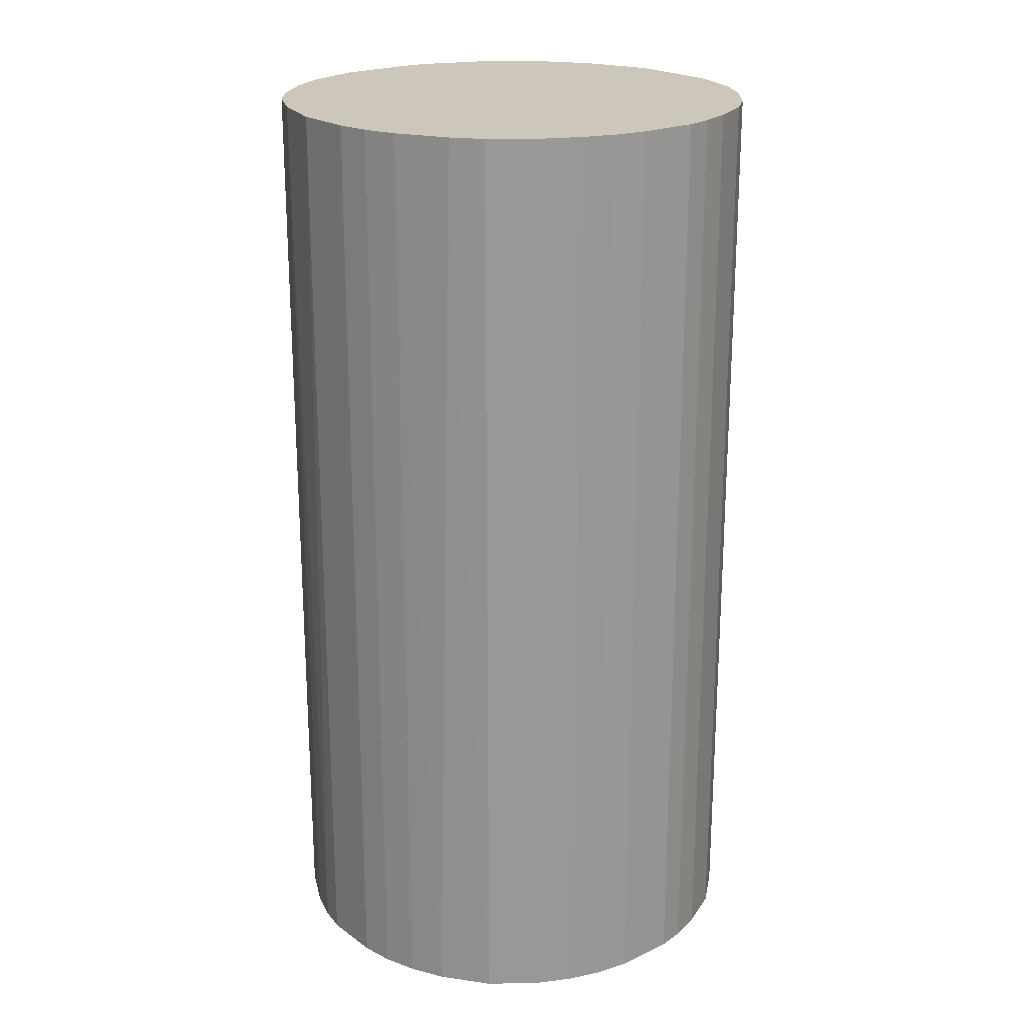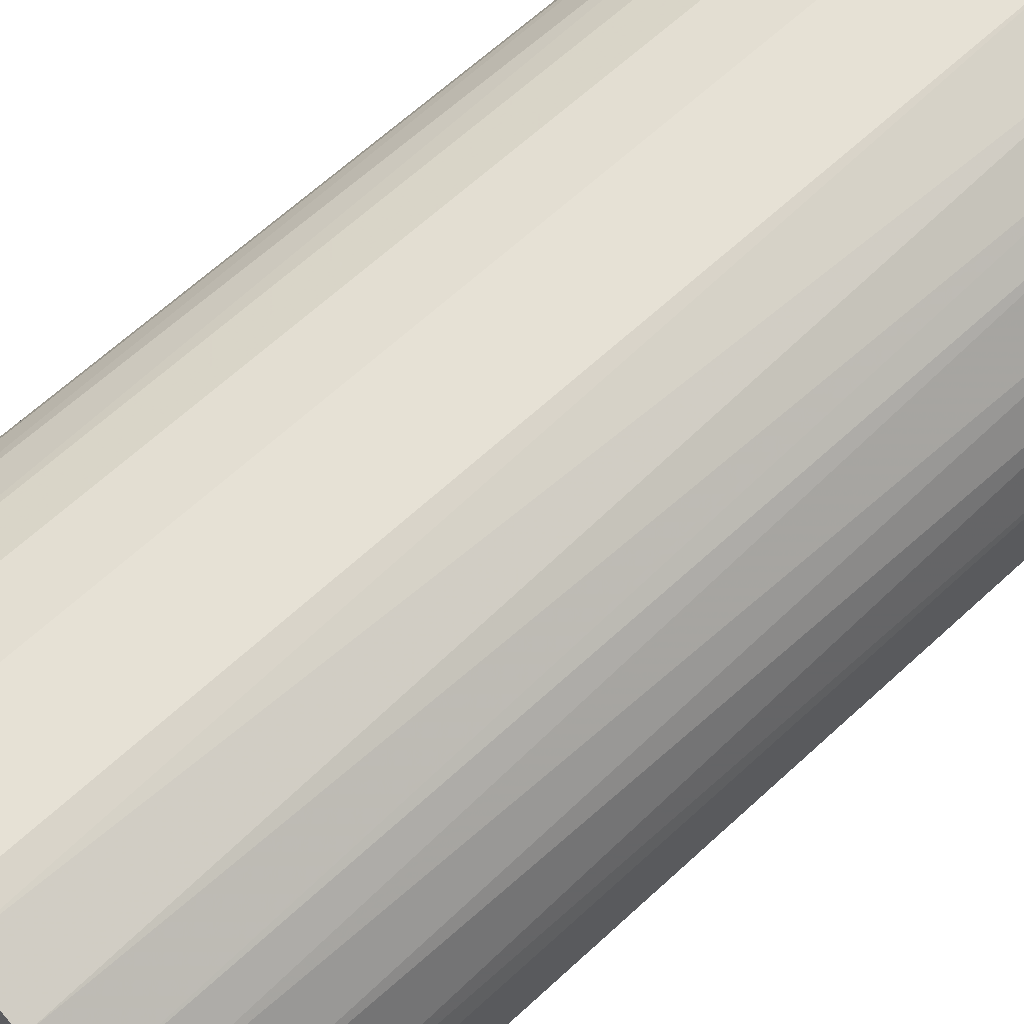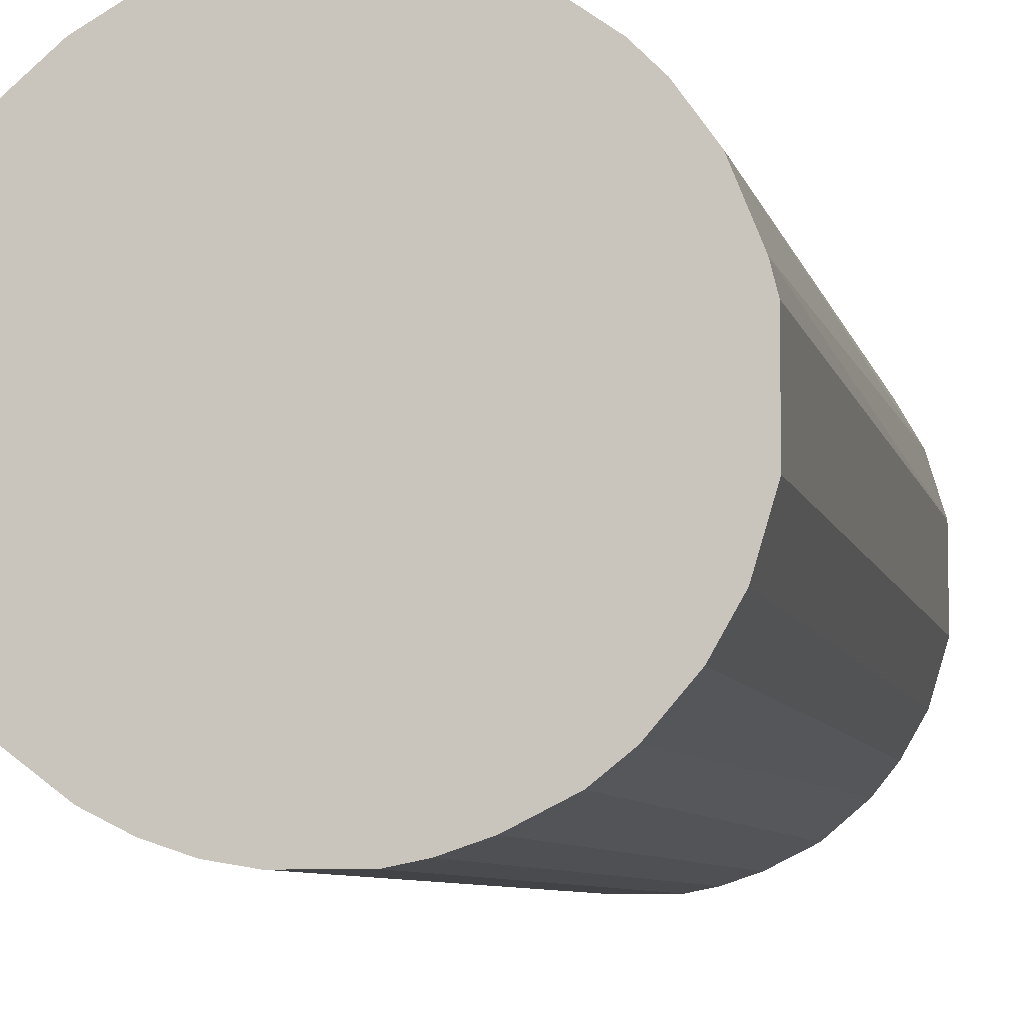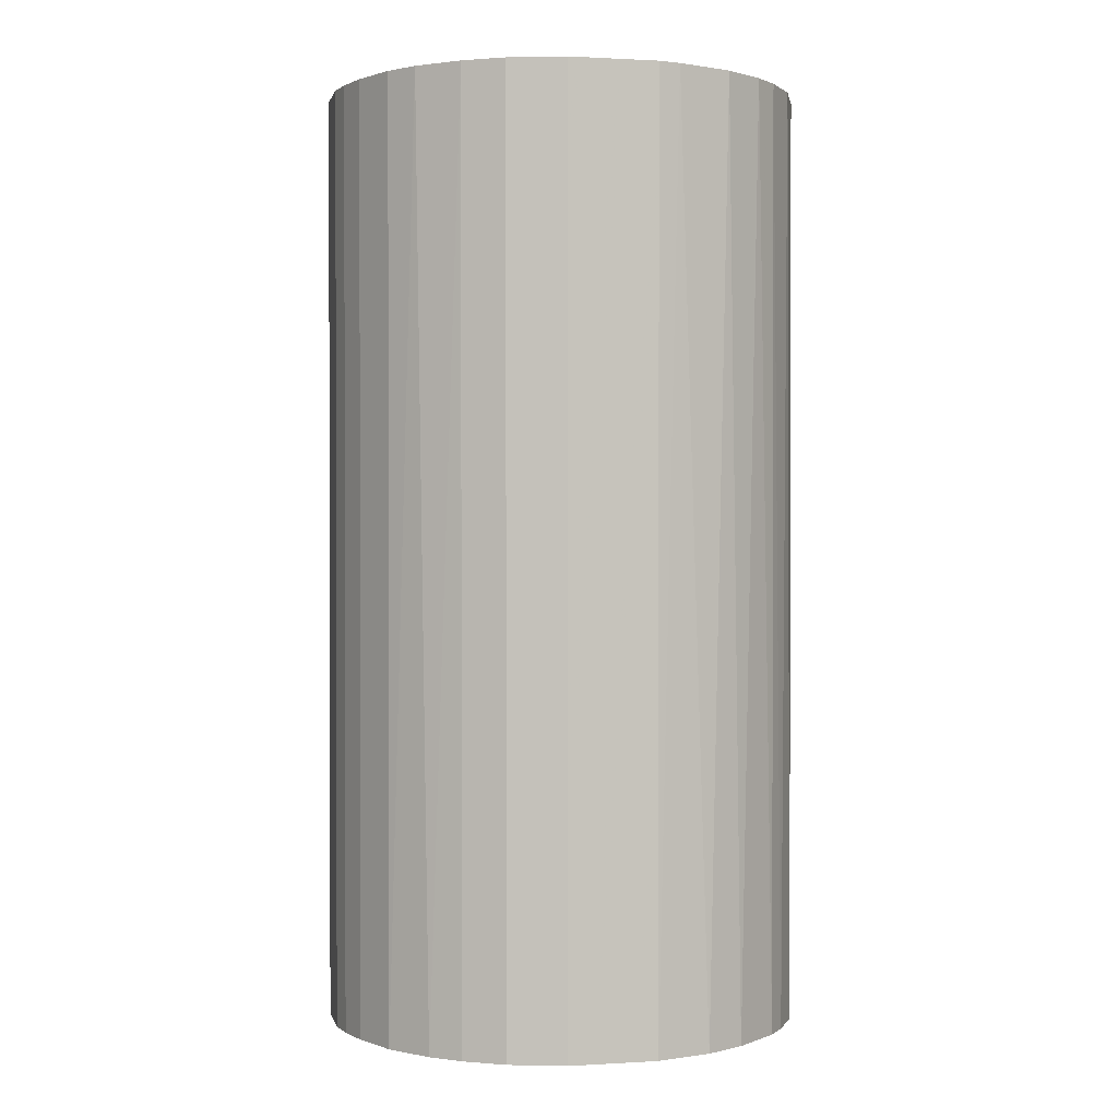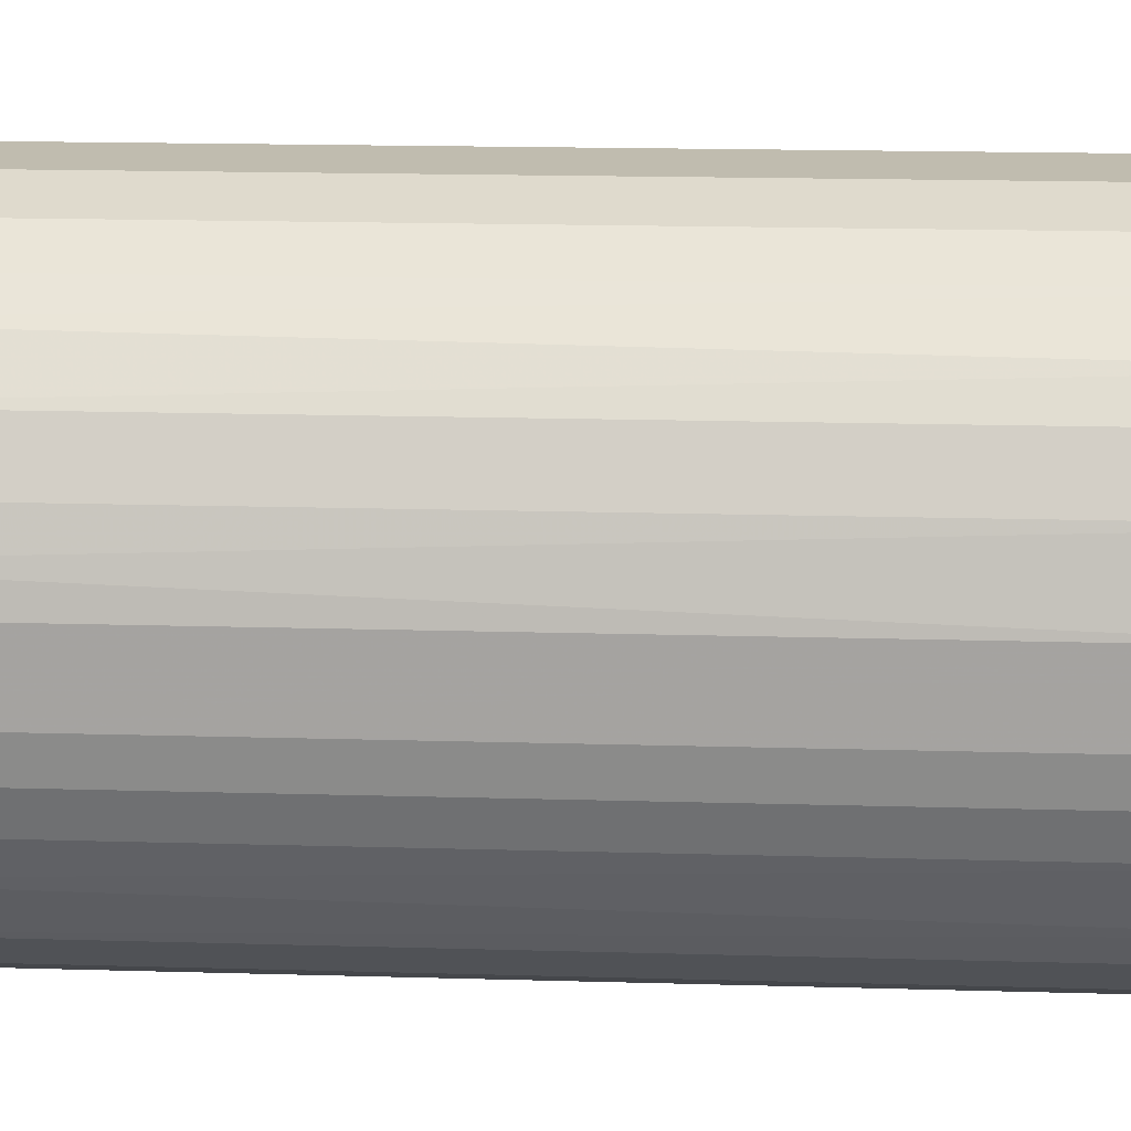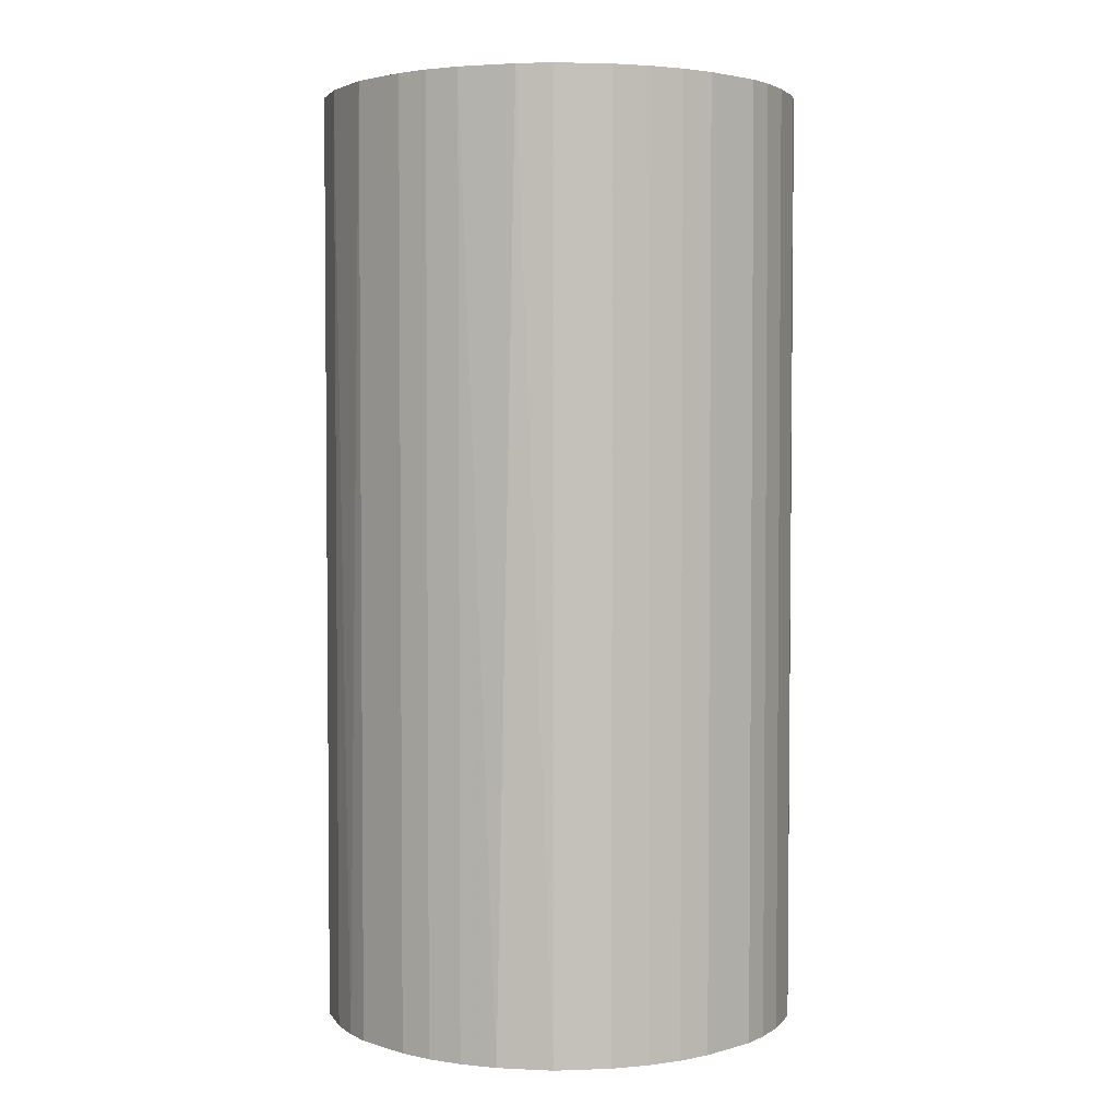
<metadata>
{"format":"obj","ext":"obj","renderer":"f3d","projection":"perspective","resolution":1024,"background":"white","views":[{"elev":21.5,"azim":-39.0,"up":"+Z"},{"elev":64.8,"azim":47.1,"up":"+Y"},{"elev":-7.0,"azim":12.1,"up":"+Y"},{"elev":0.9,"azim":77.6,"up":"+Z"},{"elev":16.3,"azim":-86.5,"up":"+Y"},{"elev":3.1,"azim":-43.8,"up":"+Z"}]}
</metadata>
<code>
o convex_0
v 0.006607 0.02329 0.04755
v -0.002846 -0.02398 -0.04755
v -0.006179 -0.02342 -0.04755
v 0.004383 0.02385 -0.04755
v -0.02398 0.003269 0.04755
v 0.01995 -0.01396 0.04755
v 0.02385 0.004383 -0.04755
v -0.02008 0.01384 -0.04755
v -0.009517 -0.02231 0.04755
v -0.02231 -0.009517 -0.04755
v 0.02107 0.01216 0.04755
v -0.01007 0.02218 0.04755
v 0.01384 -0.02008 -0.04755
v 0.006049 -0.02342 0.04755
v 0.01606 0.01828 -0.04755
v -0.01953 -0.01452 0.04755
v -0.01007 0.02218 -0.04755
v 0.02218 -0.01007 -0.04755
v 0.02385 -0.004512 0.04755
v -0.0173 -0.0173 -0.04755
v -0.01786 0.01662 0.04755
v -0.02398 0.003269 -0.04755
v -0.02342 -0.006179 0.04755
v -0.004512 0.02385 0.04755
v 0.01217 0.02106 0.04755
v 0.01384 -0.02008 0.04755
v 0.006049 -0.02342 -0.04755
v 0.02385 0.004383 0.04755
v 0.02218 0.00994 -0.04755
v -0.02231 0.009387 0.04755
v -0.002846 -0.02398 0.04755
v 0.02385 -0.004512 -0.04755
v -0.004512 0.02385 -0.04755
v 0.01773 -0.01674 -0.04755
v -0.01396 0.01995 -0.04755
v 0.009945 0.02217 -0.04755
v -0.02398 -0.002841 -0.04755
v -0.01286 -0.02064 0.04755
v -0.01286 -0.02064 -0.04755
v 0.01829 0.01606 0.04755
v 0.01995 0.01384 -0.04755
v 0.003269 -0.02398 -0.04755
v -0.02342 0.006049 -0.04755
v 0.02218 -0.01007 0.04755
v 0.004383 0.02385 0.04755
v -0.0173 -0.0173 0.04755
v 0.009387 -0.0223 -0.04755
v -0.01396 0.01995 0.04755
v 0.01662 -0.01786 0.04755
v -0.01674 0.01773 -0.04755
v -0.02064 -0.01285 -0.04755
v -0.02231 -0.009517 0.04755
v -0.02008 0.01384 0.04755
v 0.003269 -0.02398 0.04755
v -0.02398 -0.002841 0.04755
v 0.01995 -0.01396 -0.04755
v 0.02329 0.006607 0.04755
v -0.02231 0.009387 -0.04755
v 0.01606 0.01828 0.04755
v 0.009387 -0.0223 0.04755
v 0.01384 0.01995 -0.04755
v -0.02342 -0.006179 -0.04755
v -0.006179 -0.02342 0.04755
v -0.009517 -0.02231 -0.04755
f 9 39 64
f 2 3 4
f 1 5 6
f 2 4 7
f 4 3 8
f 6 5 9
f 8 3 10
f 1 6 11
f 5 1 12
f 2 7 13
f 6 9 14
f 7 4 15
f 9 5 16
f 4 8 17
f 13 7 18
f 11 6 19
f 10 3 20
f 5 12 21
f 8 10 22
f 16 5 23
f 12 1 24
f 17 12 24
f 1 11 25
f 6 14 26
f 2 13 27
f 11 19 28
f 19 7 28
f 7 15 29
f 5 21 30
f 3 2 31
f 14 9 31
f 18 7 32
f 7 19 32
f 19 18 32
f 4 17 33
f 24 4 33
f 17 24 33
f 13 18 34
f 17 8 35
f 12 17 35
f 4 1 36
f 15 4 36
f 1 25 36
f 5 22 37
f 22 10 37
f 9 16 38
f 38 20 39
f 20 3 39
f 9 38 39
f 25 11 40
f 29 15 41
f 11 29 41
f 40 11 41
f 15 40 41
f 2 27 42
f 27 14 42
f 31 2 42
f 22 5 43
f 8 22 43
f 5 30 43
f 6 18 44
f 19 6 44
f 18 19 44
f 1 4 45
f 24 1 45
f 4 24 45
f 16 20 46
f 38 16 46
f 20 38 46
f 13 26 47
f 27 13 47
f 14 27 47
f 21 12 48
f 12 35 48
f 6 26 49
f 26 13 49
f 34 6 49
f 13 34 49
f 8 21 50
f 35 8 50
f 21 48 50
f 48 35 50
f 10 20 51
f 20 16 51
f 23 10 52
f 16 23 52
f 10 51 52
f 51 16 52
f 21 8 53
f 30 21 53
f 8 30 53
f 14 31 54
f 42 14 54
f 31 42 54
f 23 5 55
f 5 37 55
f 37 23 55
f 18 6 56
f 6 34 56
f 34 18 56
f 28 7 57
f 11 28 57
f 7 29 57
f 29 11 57
f 30 8 58
f 8 43 58
f 43 30 58
f 25 40 59
f 40 15 59
f 26 14 60
f 47 26 60
f 14 47 60
f 15 36 61
f 36 25 61
f 59 15 61
f 25 59 61
f 10 23 62
f 37 10 62
f 23 37 62
f 9 3 63
f 3 31 63
f 31 9 63
f 3 9 64
f 39 3 64

</code>
